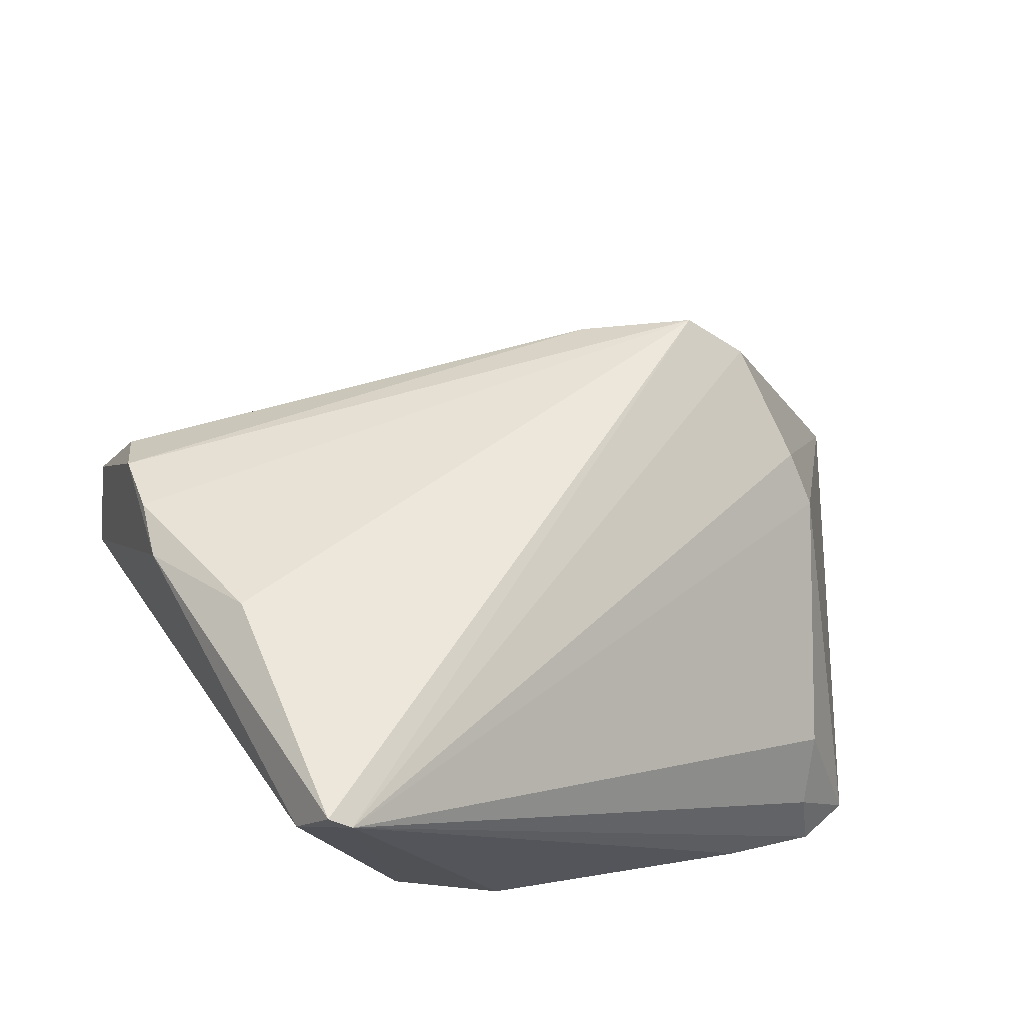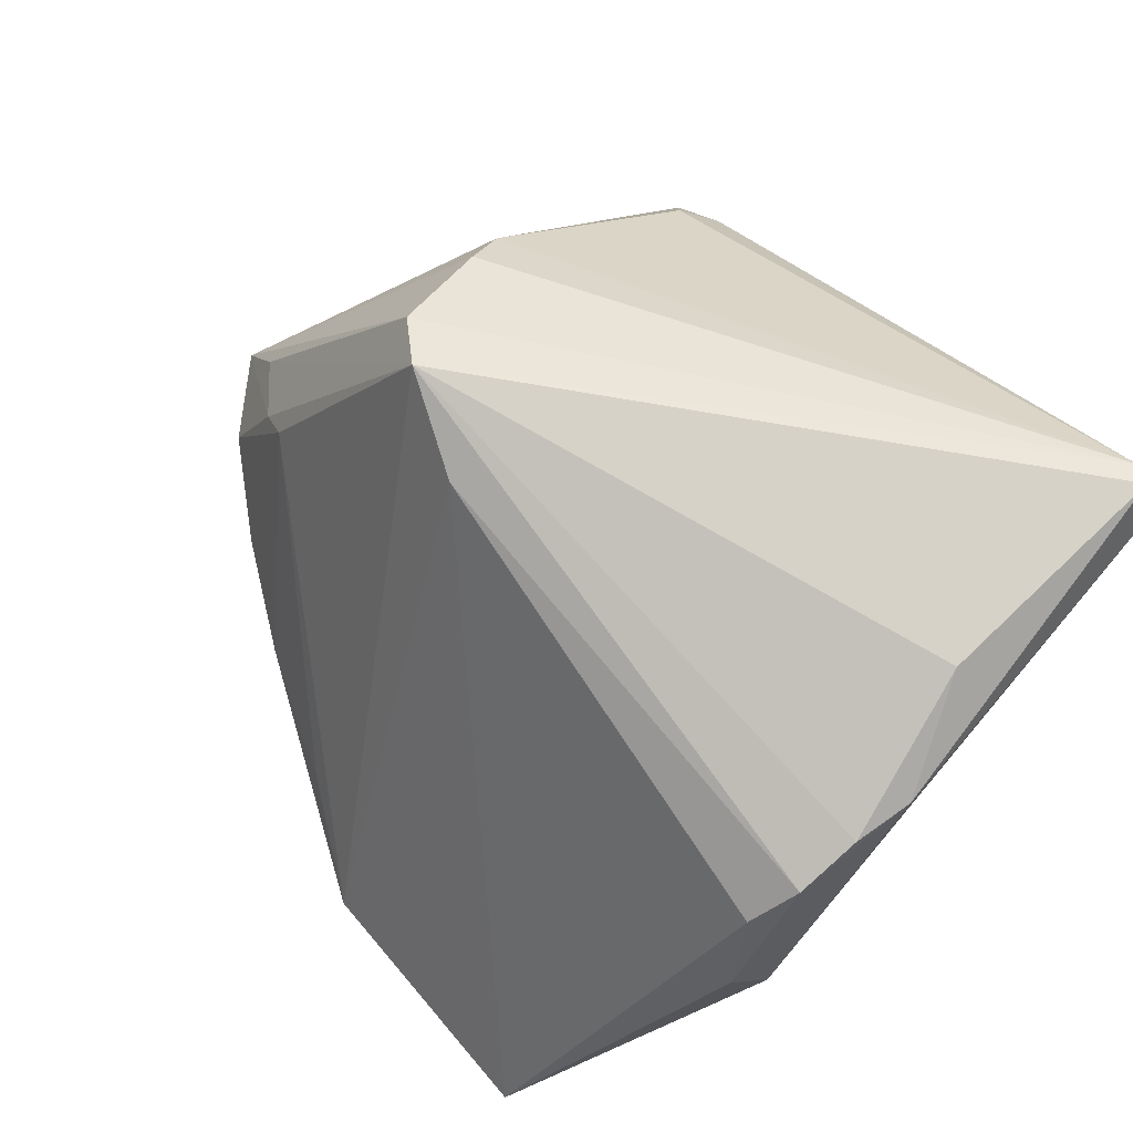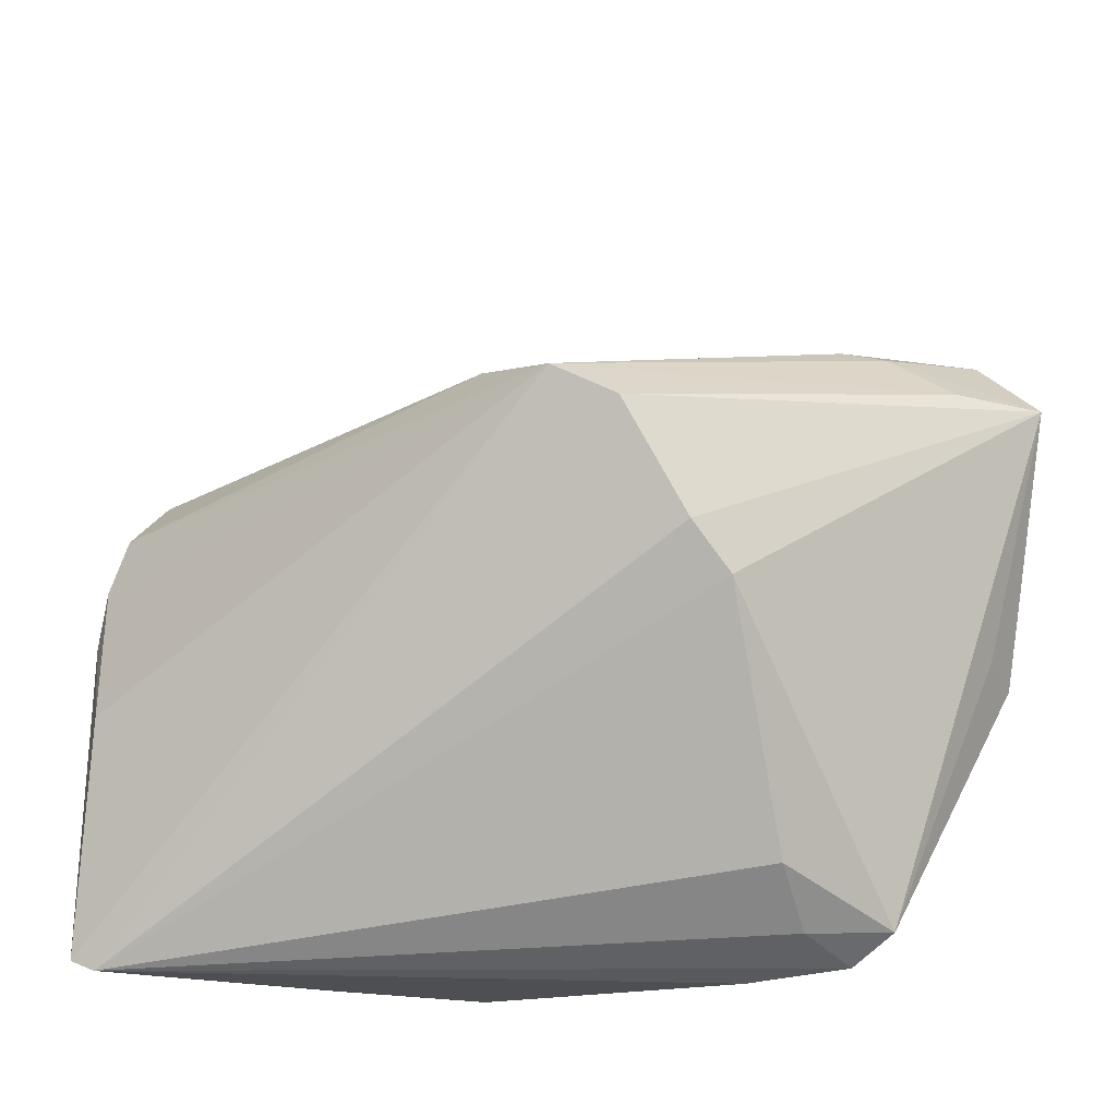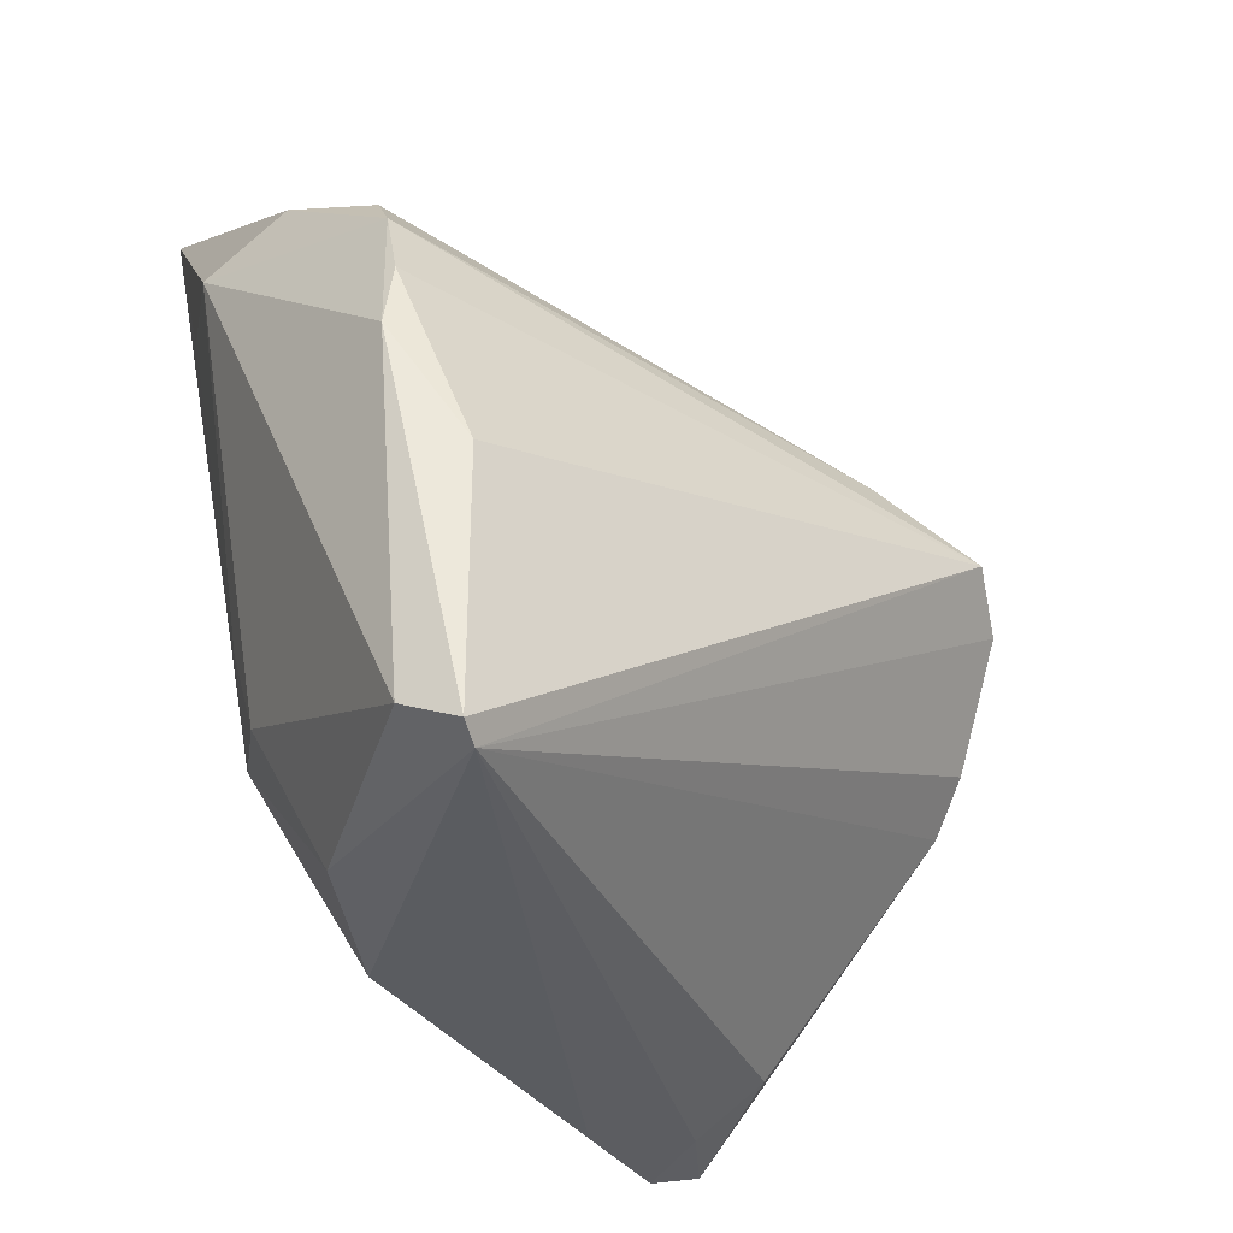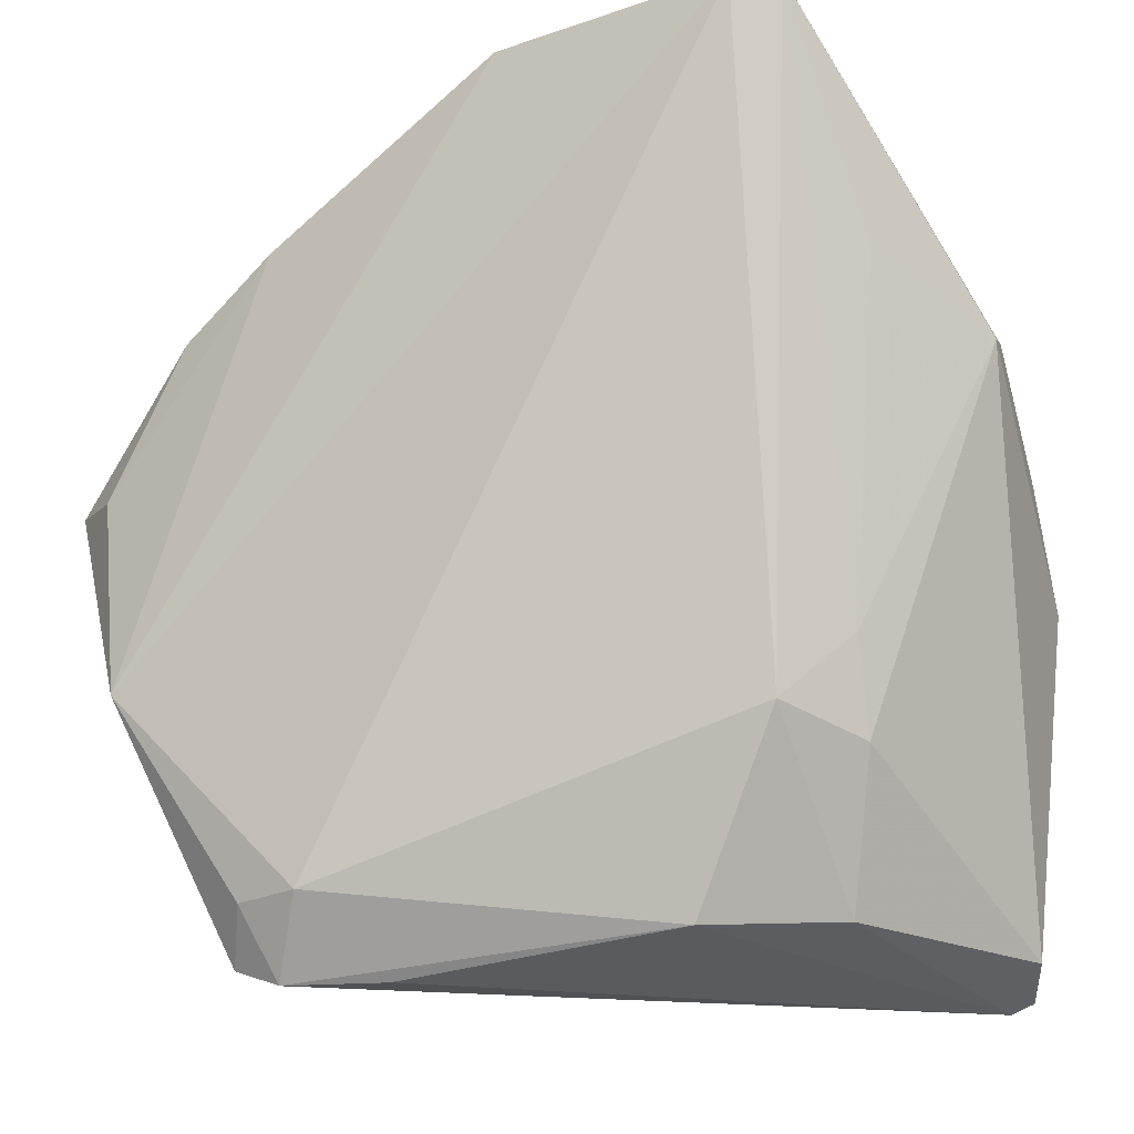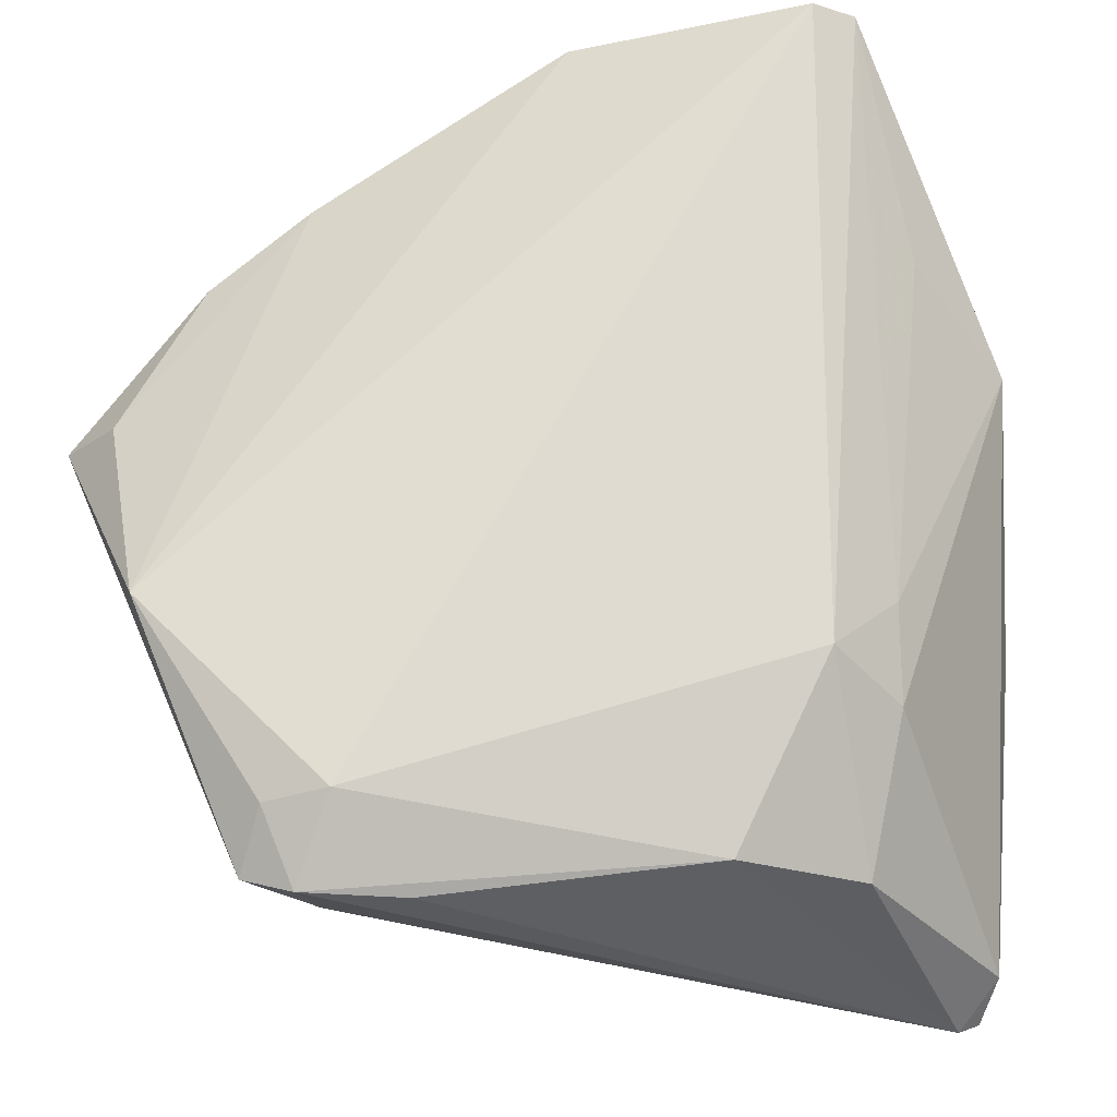
<metadata>
{"format":"obj","ext":"obj","renderer":"f3d","projection":"perspective","resolution":1024,"background":"white","views":[{"elev":57.1,"azim":-22.3,"up":"+Z"},{"elev":79.3,"azim":-133.4,"up":"+Z"},{"elev":-30.9,"azim":41.2,"up":"+Y"},{"elev":-36.9,"azim":-38.6,"up":"+Y"},{"elev":-19.8,"azim":-151.3,"up":"+Y"},{"elev":-31.8,"azim":-167.1,"up":"+Y"}]}
</metadata>
<code>
v 0.01774 -0.03975 -0.0177
v -0.02939 0.03929 -0.02569
v -0.03314 -0.03873 0.02569
v -0.01672 -0.03652 -0.008979
v 0.01374 -0.03278 -0.02184
v 0.03241 -0.01413 -0.02074
v -0.03316 -0.01516 0.02563
v 0.02674 -0.01608 0.009031
v -0.006617 0.03852 -0.02523
v -0.03563 0.01902 -0.01207
v -0.03146 -0.01351 -0.00799
v 0.009849 0.005085 0.02131
v 0.03097 -0.01456 -0.02569
v -0.03286 0.03975 -0.02259
v -0.03887 -0.004586 0.02178
v -0.03134 -0.03975 0.02453
v -0.03556 -0.03619 0.02116
v 0.004778 0.03155 -0.02174
v -0.04197 0.01353 -3.864e-05
v 0.0241 -0.00274 0.01998
v -0.0396 0.0167 0.008112
v 0.0259 -0.01232 0.01327
v 0.008782 -0.03975 -0.0145
v 0.01741 -0.03844 -0.01151
v 0.04197 0.006412 -0.01728
v 0.02264 -0.03798 -0.01729
v -0.03099 -0.02211 -0.005127
v -0.03802 0.001279 0.02182
v -0.03655 0.01255 0.01658
v 0.03798 0.006222 -0.009801
v -0.02634 -0.01985 -0.01314
v 0.01988 -0.0332 -0.02115
v 0.03581 0.005416 -0.02175
v 0.03021 0.01106 -0.003793
v 0.01983 -0.03469 -0.005567
v 0.01786 0.02576 -0.02318
v 0.03609 0.01346 -0.01677
v 0.03295 0.0105 -0.006591
v -0.02681 -0.03556 0.0002508
v 0.01956 0.0004694 0.0236
v -0.03783 0.007705 0.02002
v 0.02796 0.01973 -0.02146
f 40 34 9
f 3 40 7
f 37 34 38
f 38 34 40
f 26 8 35
f 25 22 8
f 25 8 26
f 37 38 25
f 10 19 14
f 14 9 2
f 2 9 13
f 2 31 14
f 18 9 34
f 32 13 26
f 40 9 12
f 12 41 40
f 12 29 41
f 12 9 14
f 14 29 12
f 21 19 41
f 41 29 21
f 14 19 21
f 21 29 14
f 40 41 28
f 28 7 40
f 26 35 24
f 22 25 20
f 33 25 13
f 26 13 6
f 6 25 26
f 13 25 6
f 19 27 17
f 31 4 39
f 39 27 31
f 39 17 27
f 19 10 11
f 11 27 19
f 31 27 11
f 14 31 11
f 11 10 14
f 4 23 16
f 16 39 4
f 3 17 16
f 17 39 16
f 16 24 35
f 16 35 8
f 8 22 16
f 22 20 16
f 16 40 3
f 16 20 40
f 5 4 31
f 31 2 5
f 5 2 13
f 13 32 5
f 3 7 15
f 7 28 15
f 15 17 3
f 19 17 15
f 41 19 15
f 15 28 41
f 30 25 38
f 30 20 25
f 30 38 40
f 40 20 30
f 37 25 42
f 25 33 42
f 42 34 37
f 1 23 4
f 4 5 1
f 26 24 1
f 1 32 26
f 1 5 32
f 1 16 23
f 24 16 1
f 9 18 36
f 13 9 36
f 36 18 34
f 34 42 36
f 36 33 13
f 36 42 33

</code>
